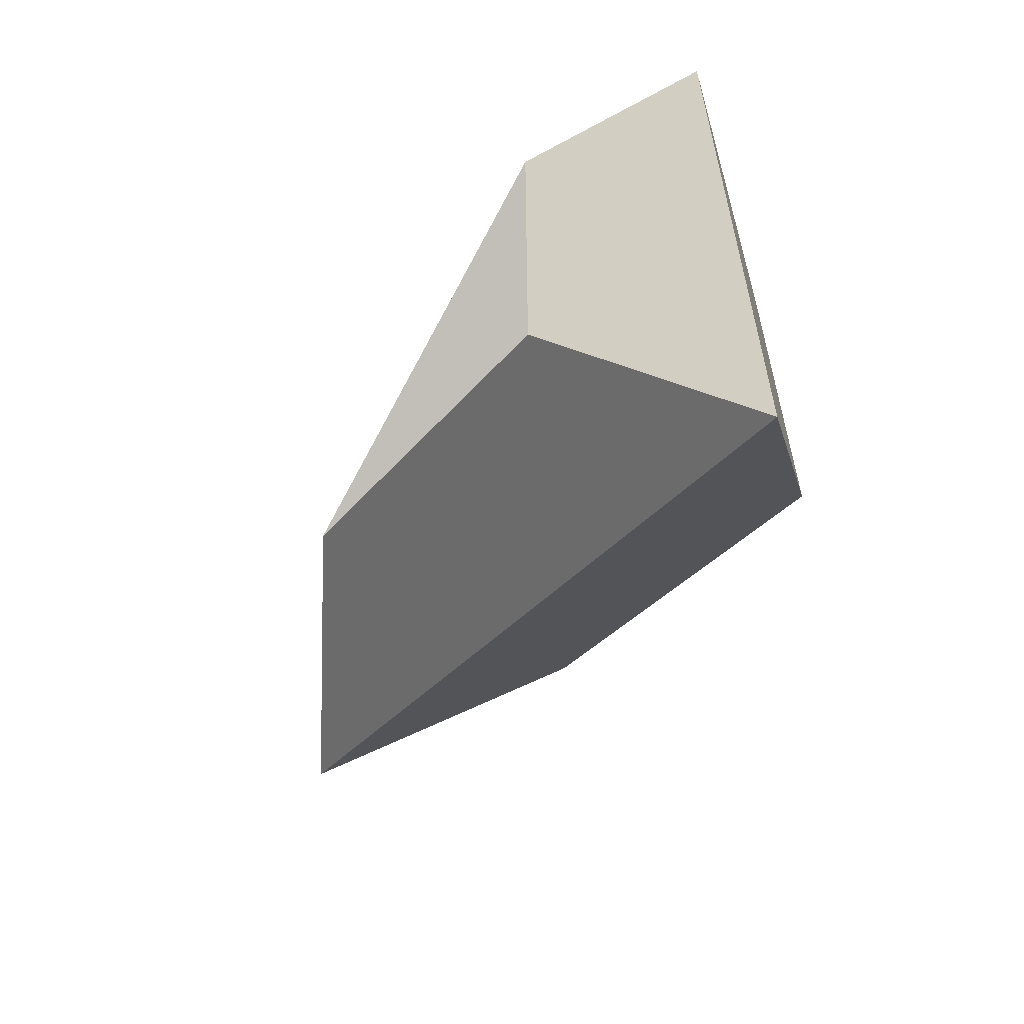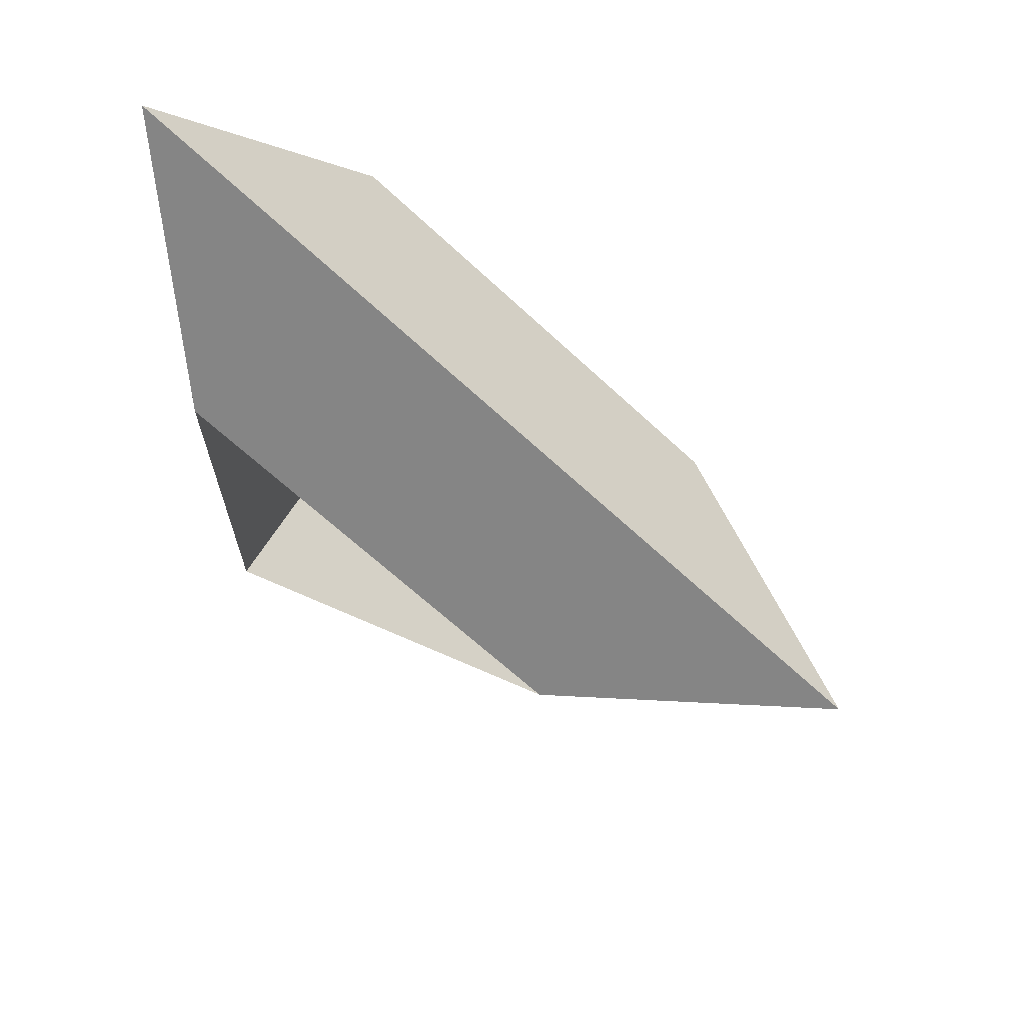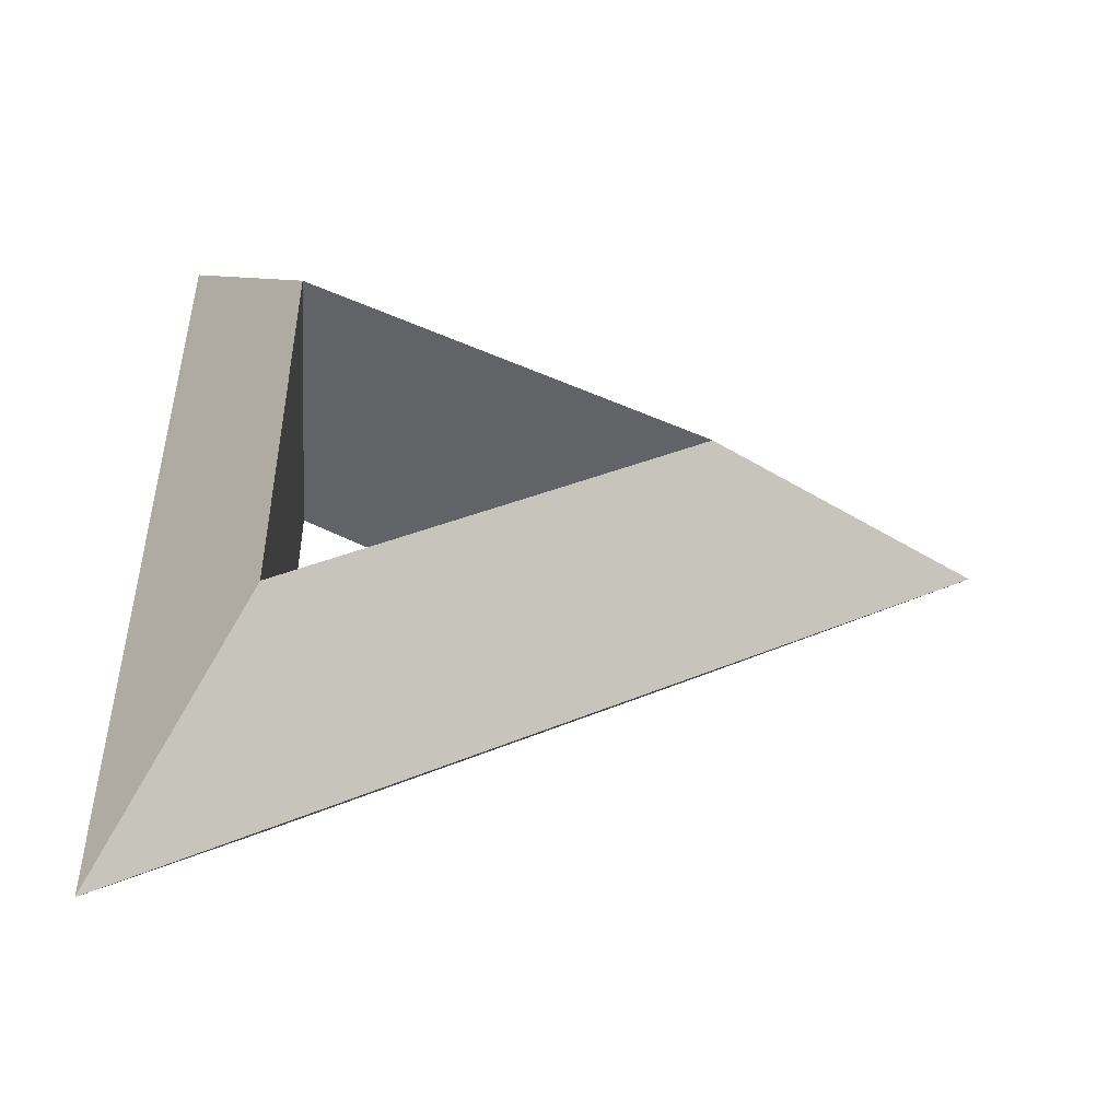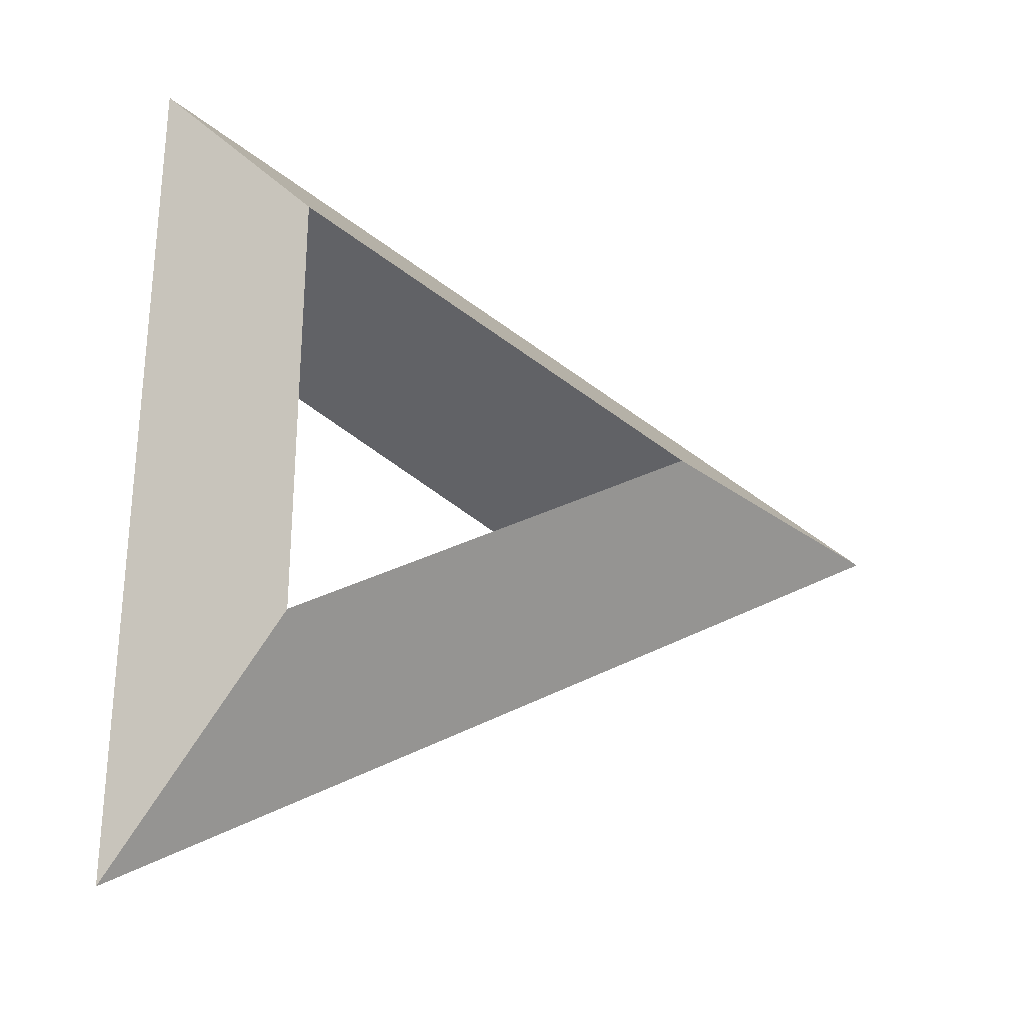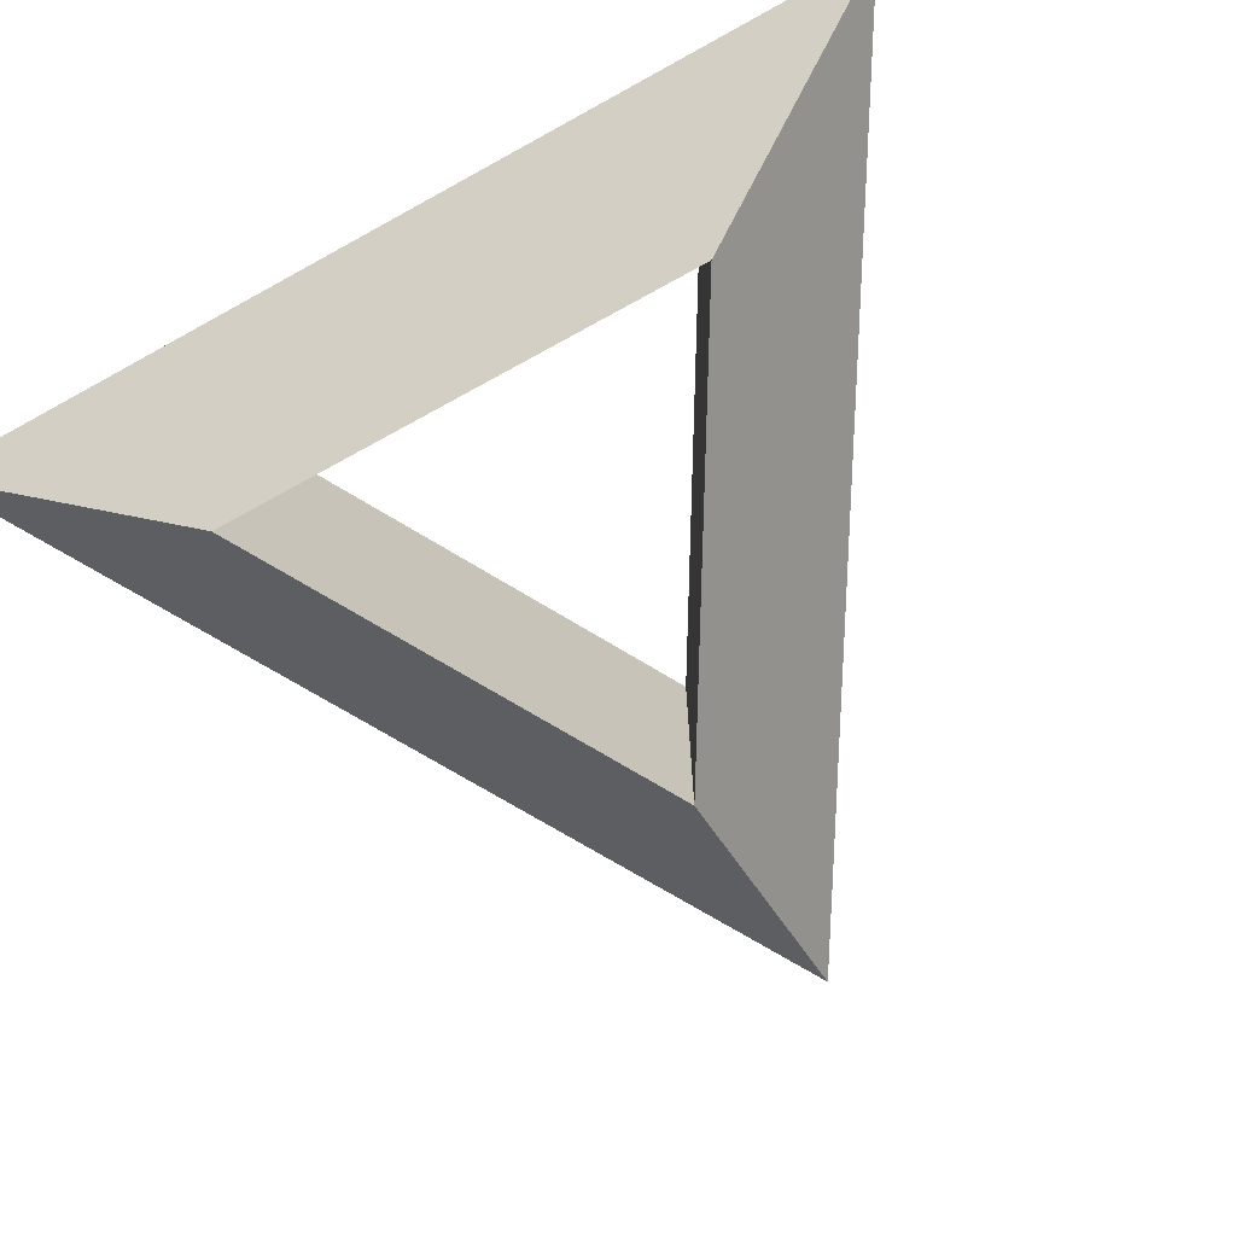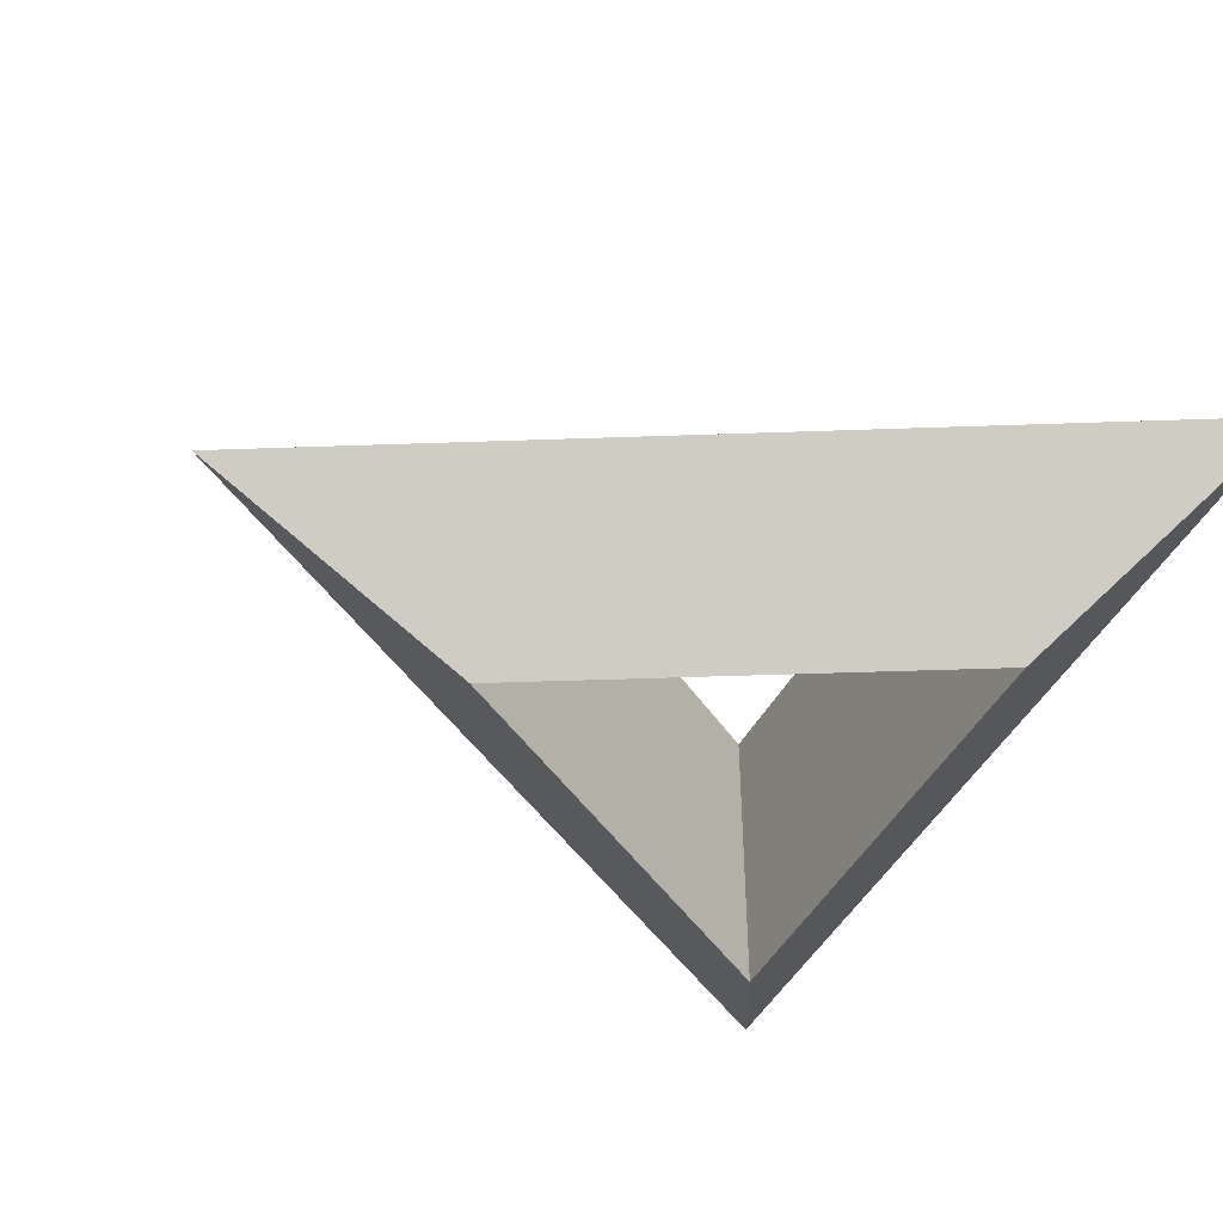
<metadata>
{"format":"obj","ext":"obj","renderer":"f3d","projection":"perspective","resolution":1024,"background":"white","views":[{"elev":-61.7,"azim":-122.7,"up":"+Y"},{"elev":68.9,"azim":32.9,"up":"+Y"},{"elev":-50.1,"azim":-3.5,"up":"+Y"},{"elev":-29.4,"azim":-17.5,"up":"+Y"},{"elev":-72.5,"azim":-61.2,"up":"+Z"},{"elev":-46.9,"azim":152.3,"up":"+Z"}]}
</metadata>
<code>
v 1.5 0 0
v 0.75 0 0.433
v 0.75 0 -0.433
v -0.75 1.299 0
v -0.375 0.6495 0.433
v -0.375 0.6495 -0.433
v -0.75 -1.299 0
v -0.375 -0.6495 0.433
v -0.375 -0.6495 -0.433
f 1 4 5
f 1 5 2
f 2 5 6
f 2 6 3
f 3 6 4
f 3 4 1
f 4 7 8
f 4 8 5
f 5 8 9
f 5 9 6
f 6 9 7
f 6 7 4
f 7 1 2
f 7 2 8
f 8 2 3
f 8 3 9
f 9 3 1
f 9 1 7

</code>
